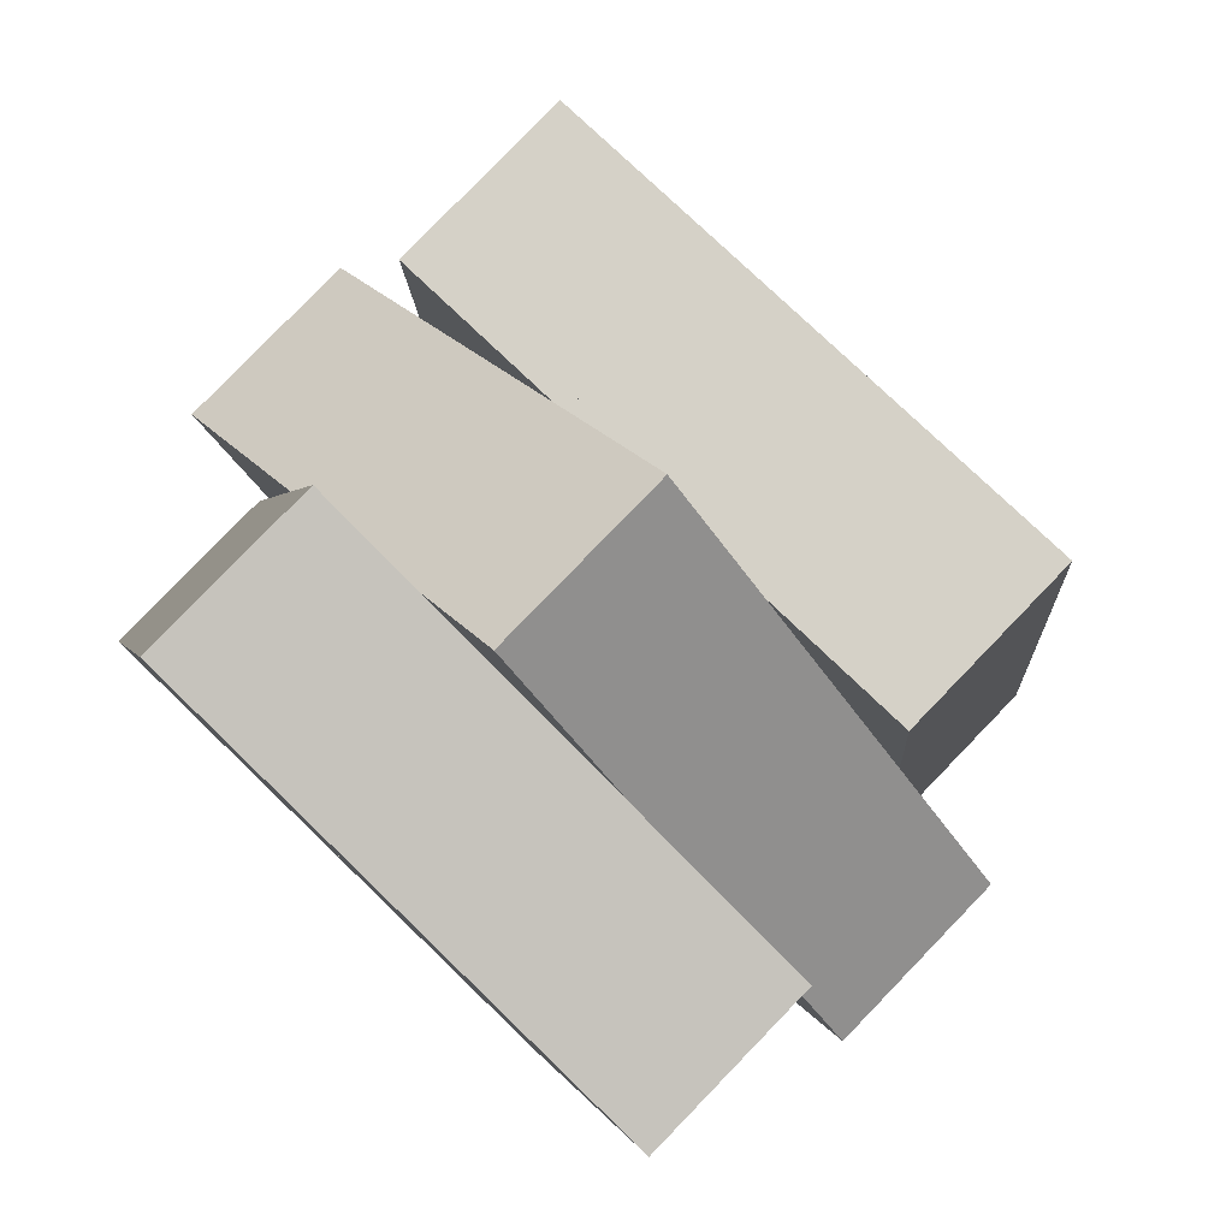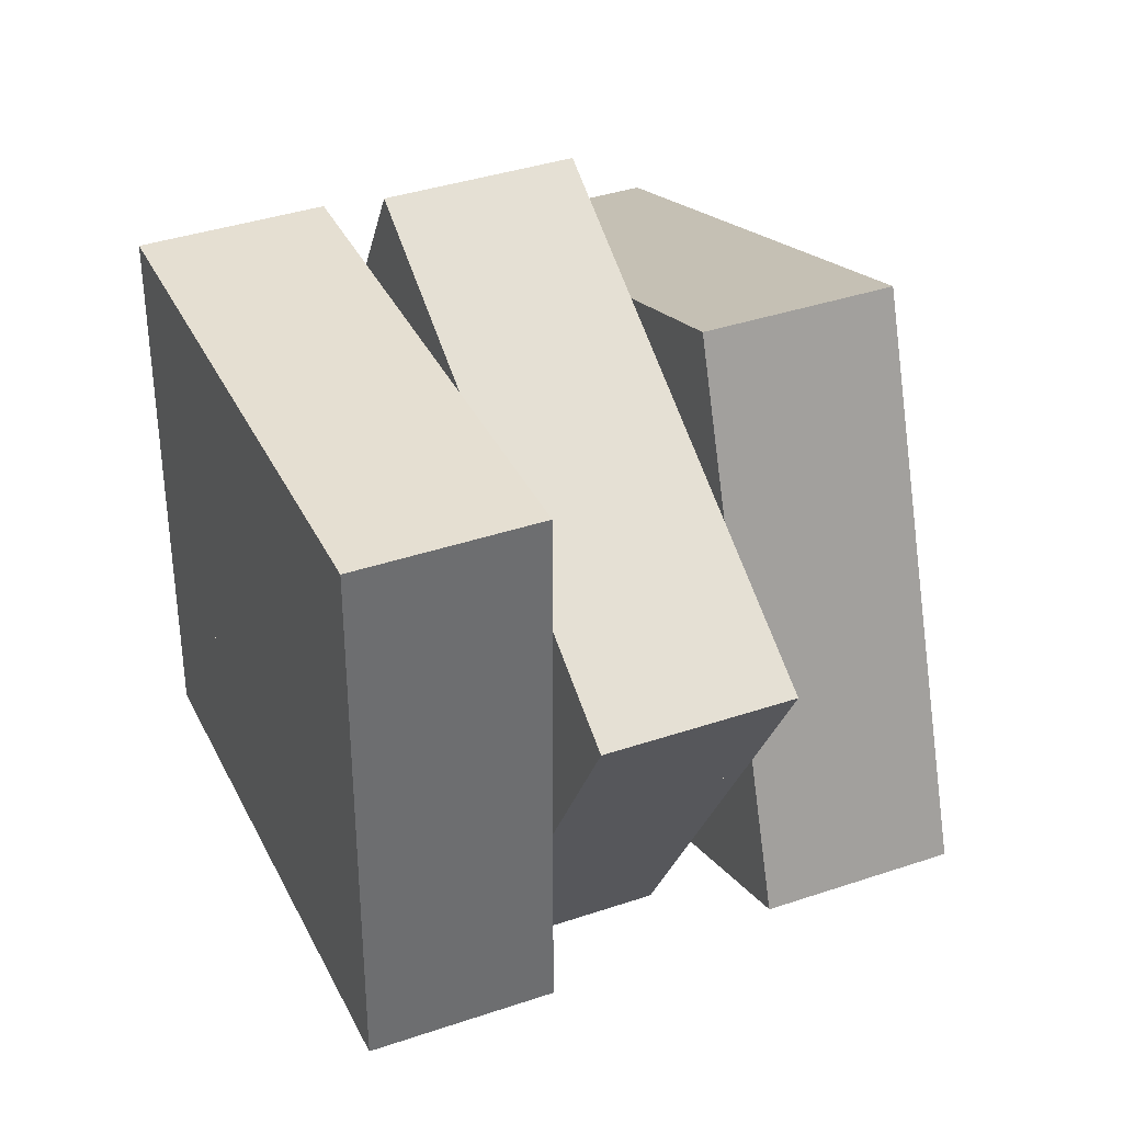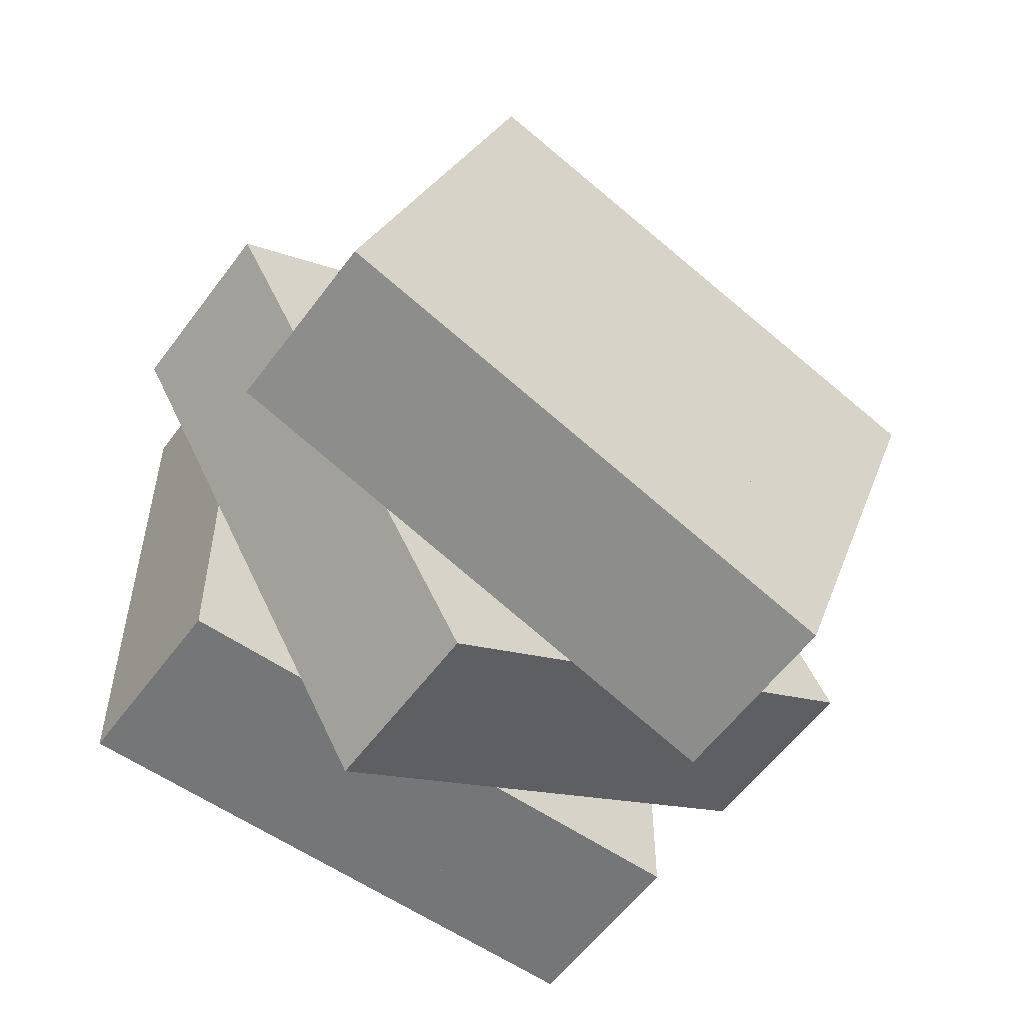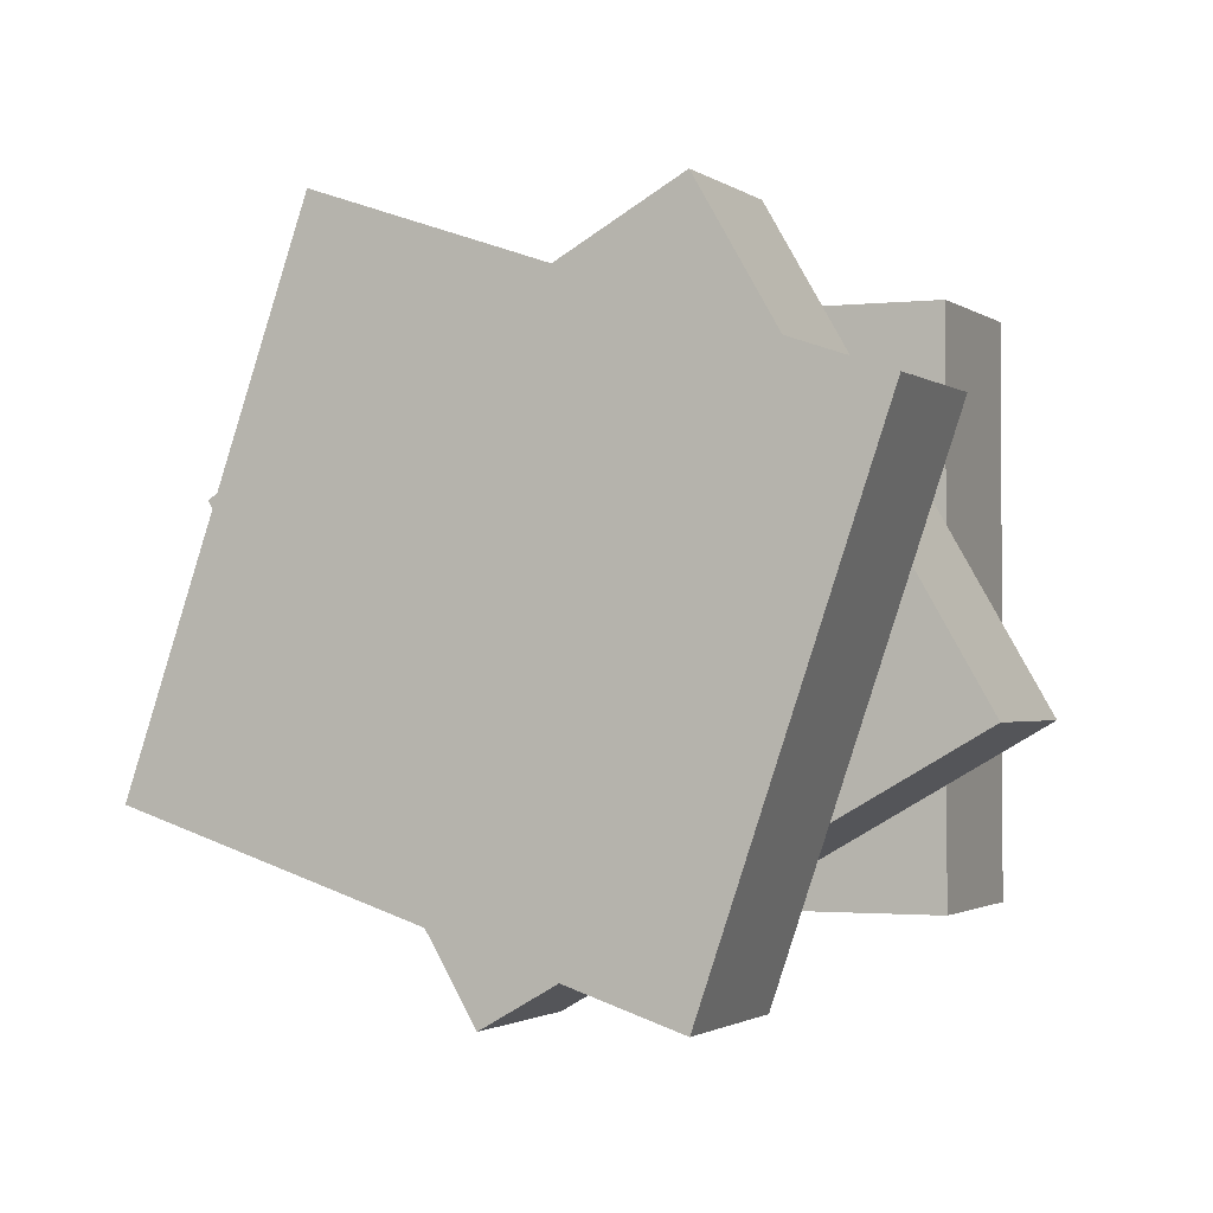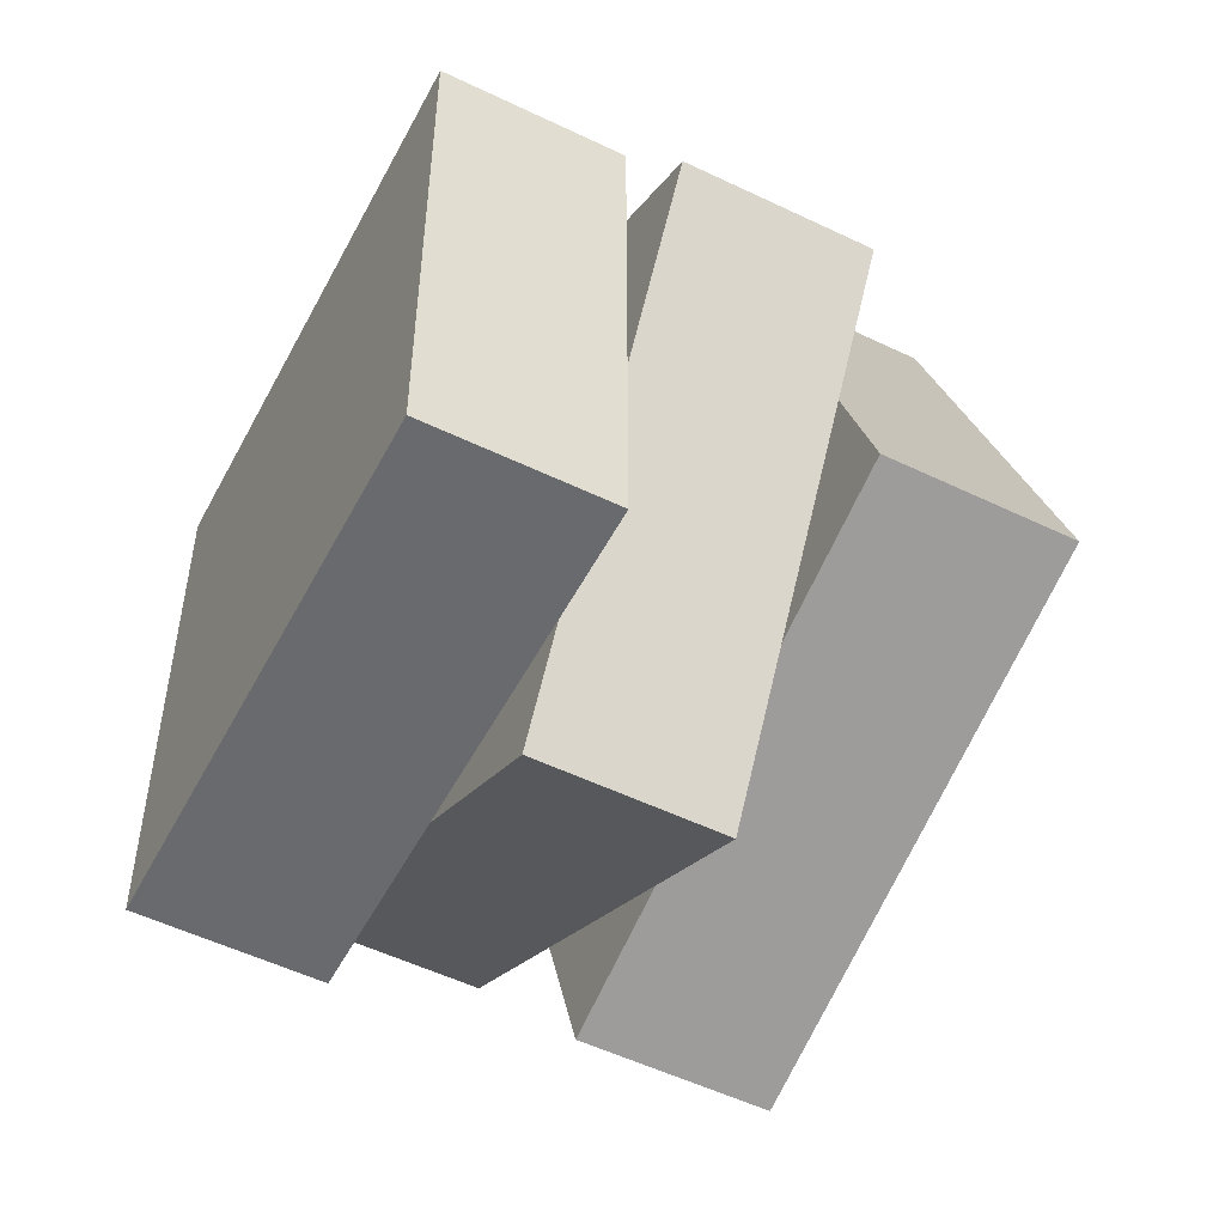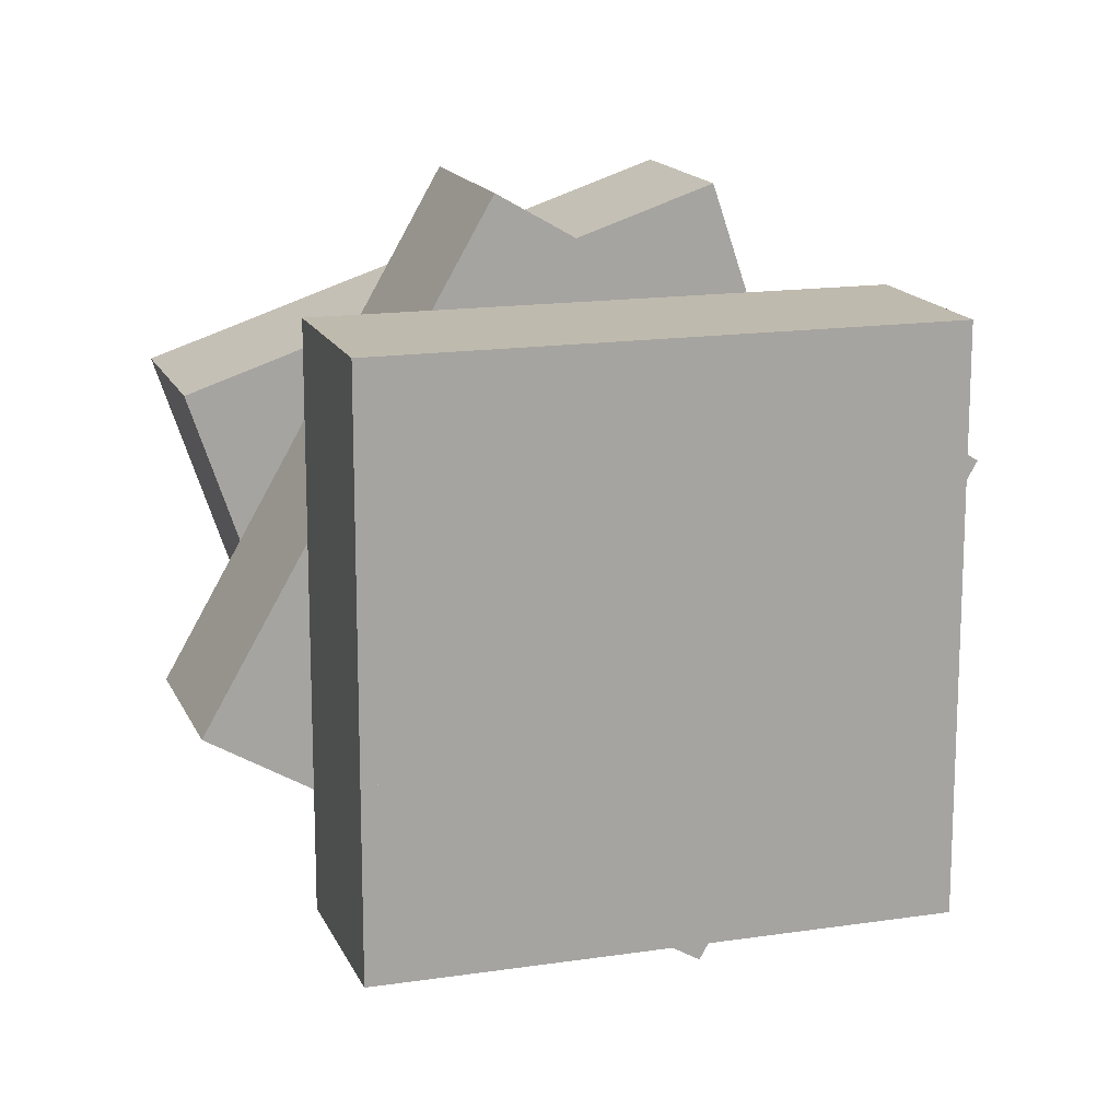
<metadata>
{"format":"obj","ext":"obj","renderer":"f3d","projection":"perspective","resolution":1024,"background":"white","views":[{"elev":0.8,"azim":169.3,"up":"+Y"},{"elev":37.4,"azim":111.4,"up":"+Z"},{"elev":-56.8,"azim":-170.8,"up":"+Z"},{"elev":-1.5,"azim":-112.0,"up":"+Z"},{"elev":-53.1,"azim":107.7,"up":"+Z"},{"elev":15.6,"azim":27.4,"up":"+Z"}]}
</metadata>
<code>
o Cube.050_Cube.129
v 0.3962 2.824 -0.3768
v 0.1133 3.107 -0.3768
v -0.1547 2.839 -0.5046
v -0.05176 1.81 -0.07321
v -0.3346 2.093 -0.07321
v 0.2311 2.093 0.6196
v 0.476 2.338 0.4196
v 0.1932 2.621 0.4196
v 0.3346 2.197 0.07321
v -0.3206 2.107 0.1256
v -0.6035 2.39 0.1256
v -0.5886 1.839 -0.002203
v -0.8715 2.122 -0.002203
v -0.4983 1.929 -0.3812
v -0.7811 2.212 -0.3812
v 0.2154 2.643 0.3812
v -0.06743 2.926 0.3812
v 0.3058 2.733 0.002203
v 0.02295 3.016 0.002203
v 0.03778 2.465 -0.1256
v -0.2451 2.748 -0.1256
v 0.2828 1.579 0.2
v 0.2828 1.579 -0.2
v 0 1.862 -0.2
v 0.5657 1.862 0.2
v 0.2828 1.579 -0.6
v 0.5657 1.862 -0.6
v 0.2828 2.145 0.2
v -0.1553 1.707 0.4732
v -0.2967 1.565 0.1268
v -0.5796 1.848 0.1268
v 0.08966 1.952 0.2732
v -0.1932 2.234 0.2732
v -0.4381 1.424 -0.2196
v -0.721 1.707 -0.2196
v -0.1932 1.669 -0.4196
v -0.476 1.952 -0.4196
v -0.01387 1.848 0.8196
v -0.2967 2.131 0.8196
v -0.4381 1.99 0.4732
v -0.05176 2.376 0.6196
v 0.125 2.553 0.7603
v -0.1578 2.836 0.7603
v -0.143 2.285 0.6325
v -0.4258 2.568 0.6325
v -0.0526 2.375 0.2534
v -0.3354 2.658 0.2534
v -0.679 1.749 0.3768
v -0.9619 2.031 0.3768
v -0.411 2.017 0.5046
v -0.6938 2.299 0.5046
v 0 1.296 0.6
v -0.2828 1.579 0.6
v 0 1.296 0.2
v 0.2828 1.579 0.6
v 0 1.862 0.6
v 0 1.862 0.2
v 0 1.296 -0.2
v -0.2828 1.579 -0.2
v 0 1.296 -0.6
v -0.2828 1.579 -0.6
v 0 1.862 -0.6
v -0.2828 1.579 0.2
v 0.5657 1.862 -0.2
v 0.2828 2.145 -0.2
v 0.8485 2.145 0.2
v 0.5657 2.428 0.2
v 0.8485 2.145 -0.2
v 0.2828 2.145 -0.6
v 0.5657 2.428 -0.2
v 0.8485 2.145 -0.6
v 0.5657 2.428 -0.6
v 0.5657 1.862 0.6
v 0.2828 2.145 0.6
v 0.8485 2.145 0.6
v 0.5657 2.428 0.6
v 0.1282 2.556 -0.5046
v -0.1399 2.288 -0.6325
v -0.4227 2.571 -0.6325
v -0.2302 2.197 -0.2534
v -0.5131 2.48 -0.2534
v -0.4079 2.02 -0.7603
v -0.6907 2.303 -0.7603
v 0.05176 2.479 0.07321
v 0.721 2.583 0.2196
v 0.4381 2.866 0.2196
v 0.1932 2.055 -0.2732
v -0.08966 2.338 -0.2732
v 0.05176 1.914 -0.6196
v -0.2311 2.197 -0.6196
v 0.4381 2.3 -0.4732
v 0.1553 2.583 -0.4732
v 0.2967 2.159 -0.8196
v 0.01387 2.442 -0.8196
v 0.5796 2.442 -0.1268
v 0.2967 2.724 -0.1268
f 20 21 3 77
f 77 3 2 1
f 1 2 19 18
f 20 77 1 18
f 3 21 19 2
f 32 33 5 4
f 4 5 88 87
f 87 88 84 9
f 9 84 33 32
f 4 87 9 32
f 88 5 33 84
f 4 5 37 36
f 36 37 90 89
f 36 89 87 4
f 90 37 5 88
f 6 41 33 32
f 9 84 8 7
f 7 8 41 6
f 32 9 7 6
f 84 33 41 8
f 46 47 11 10
f 10 11 81 80
f 80 81 21 20
f 20 21 47 46
f 10 80 20 46
f 81 11 47 21
f 10 11 13 12
f 12 13 15 14
f 14 15 81 80
f 12 14 80 10
f 15 13 11 81
f 16 17 47 46
f 20 21 19 18
f 18 19 17 16
f 46 20 18 16
f 21 47 17 19
f 22 57 24 23
f 23 24 65 64
f 64 65 28 25
f 25 28 57 22
f 23 64 25 22
f 65 24 57 28
f 23 24 62 26
f 26 62 69 27
f 27 69 65 64
f 26 27 64 23
f 69 62 24 65
f 55 56 57 22
f 25 28 74 73
f 73 74 56 55
f 22 25 73 55
f 28 57 56 74
f 29 40 31 30
f 30 31 5 4
f 32 33 40 29
f 30 4 32 29
f 5 31 40 33
f 30 31 35 34
f 34 35 37 36
f 34 36 4 30
f 37 35 31 5
f 38 39 40 29
f 6 41 39 38
f 29 32 6 38
f 33 40 39 41
f 42 43 45 44
f 44 45 47 46
f 16 17 43 42
f 44 46 16 42
f 47 45 43 17
f 50 51 49 48
f 48 49 13 12
f 10 11 51 50
f 48 12 10 50
f 13 49 51 11
f 44 45 51 50
f 50 10 46 44
f 11 51 45 47
f 52 53 63 54
f 54 63 57 22
f 55 56 53 52
f 54 22 55 52
f 57 63 53 56
f 58 59 61 60
f 60 61 62 26
f 23 24 59 58
f 60 26 23 58
f 62 61 59 24
f 54 63 59 58
f 58 23 22 54
f 24 59 63 57
f 64 65 70 68
f 68 70 67 66
f 66 67 28 25
f 64 68 66 25
f 70 65 28 67
f 27 69 72 71
f 71 72 70 68
f 27 71 68 64
f 72 69 65 70
f 66 67 76 75
f 75 76 74 73
f 25 66 75 73
f 67 28 74 76
f 80 81 79 78
f 78 79 3 77
f 80 78 77 20
f 79 81 21 3
f 14 15 83 82
f 82 83 79 78
f 14 82 78 80
f 83 15 81 79
f 9 84 96 95
f 95 96 86 85
f 85 86 8 7
f 9 95 85 7
f 96 84 8 86
f 87 88 90 89
f 89 90 94 93
f 93 94 92 91
f 91 92 88 87
f 89 93 91 87
f 94 90 88 92
f 91 92 96 95
f 87 91 95 9
f 92 88 84 96

</code>
